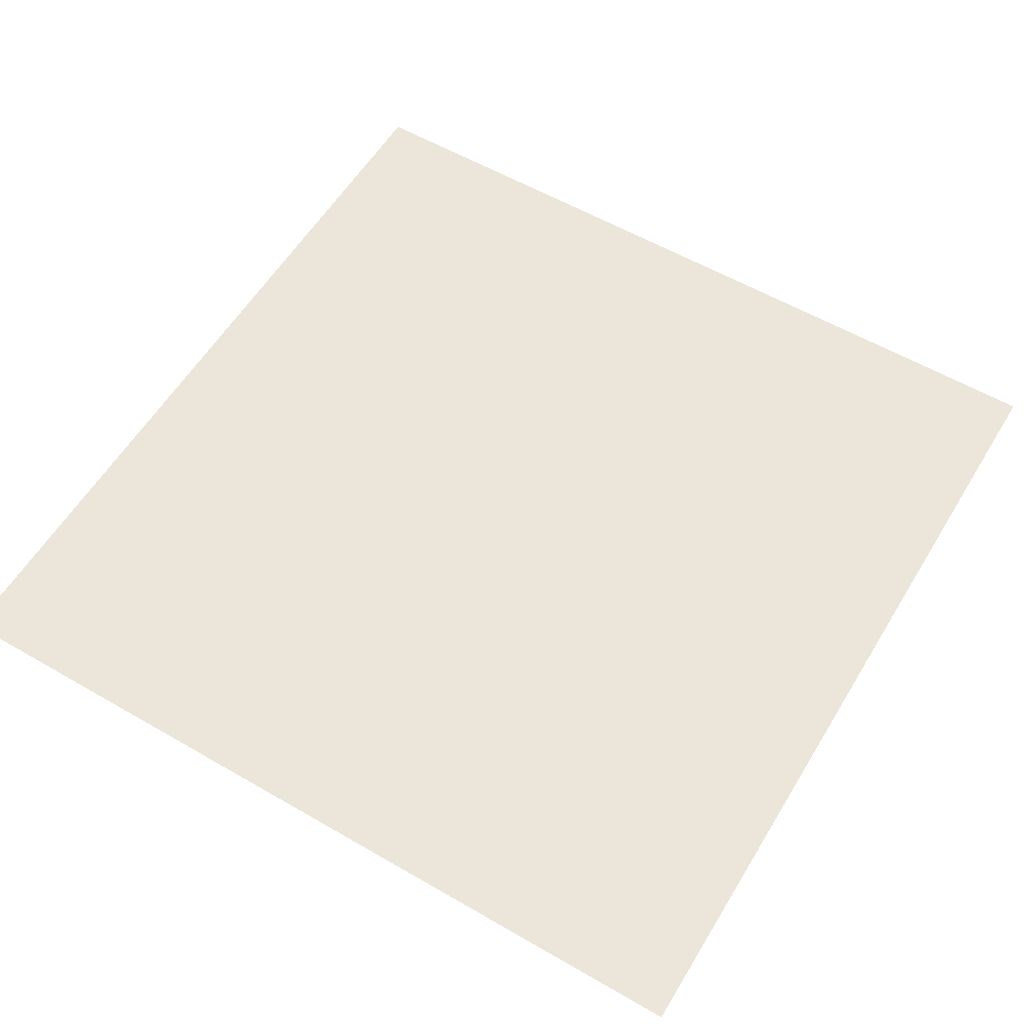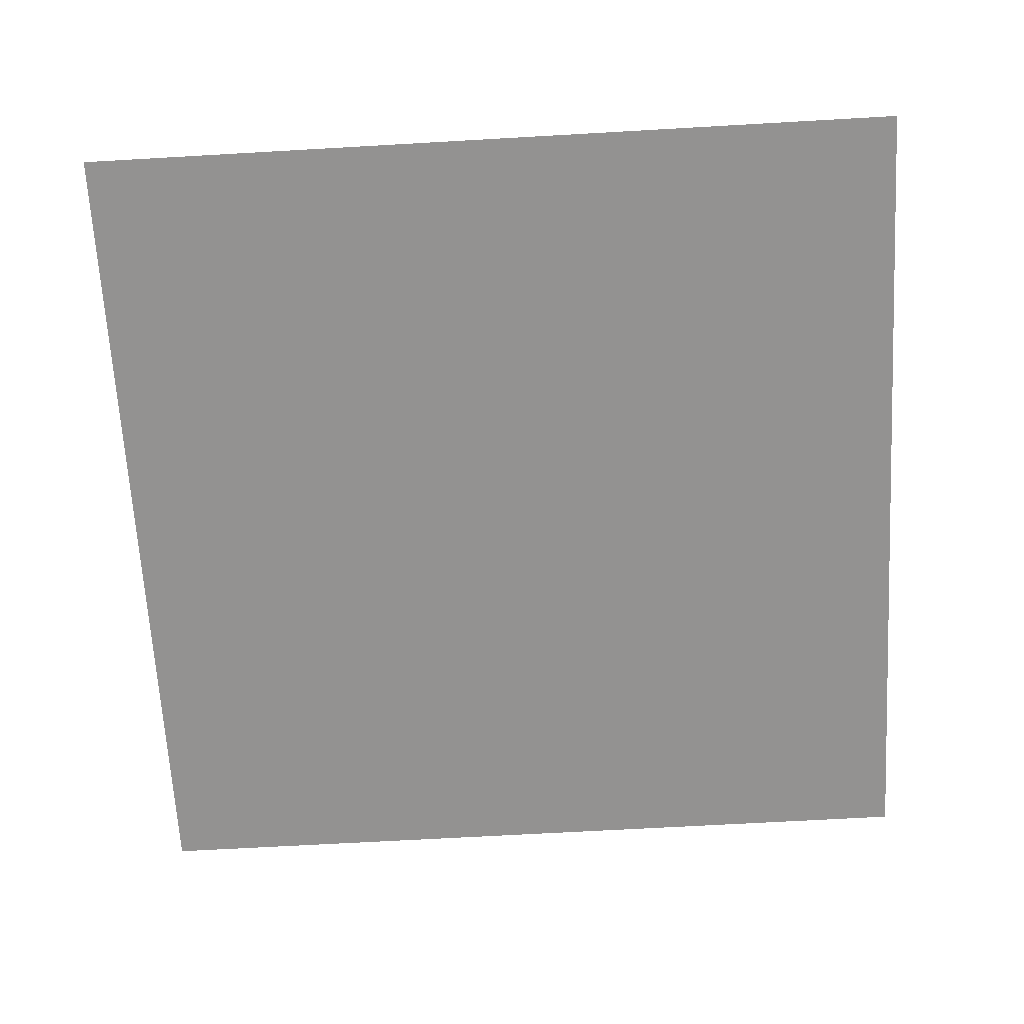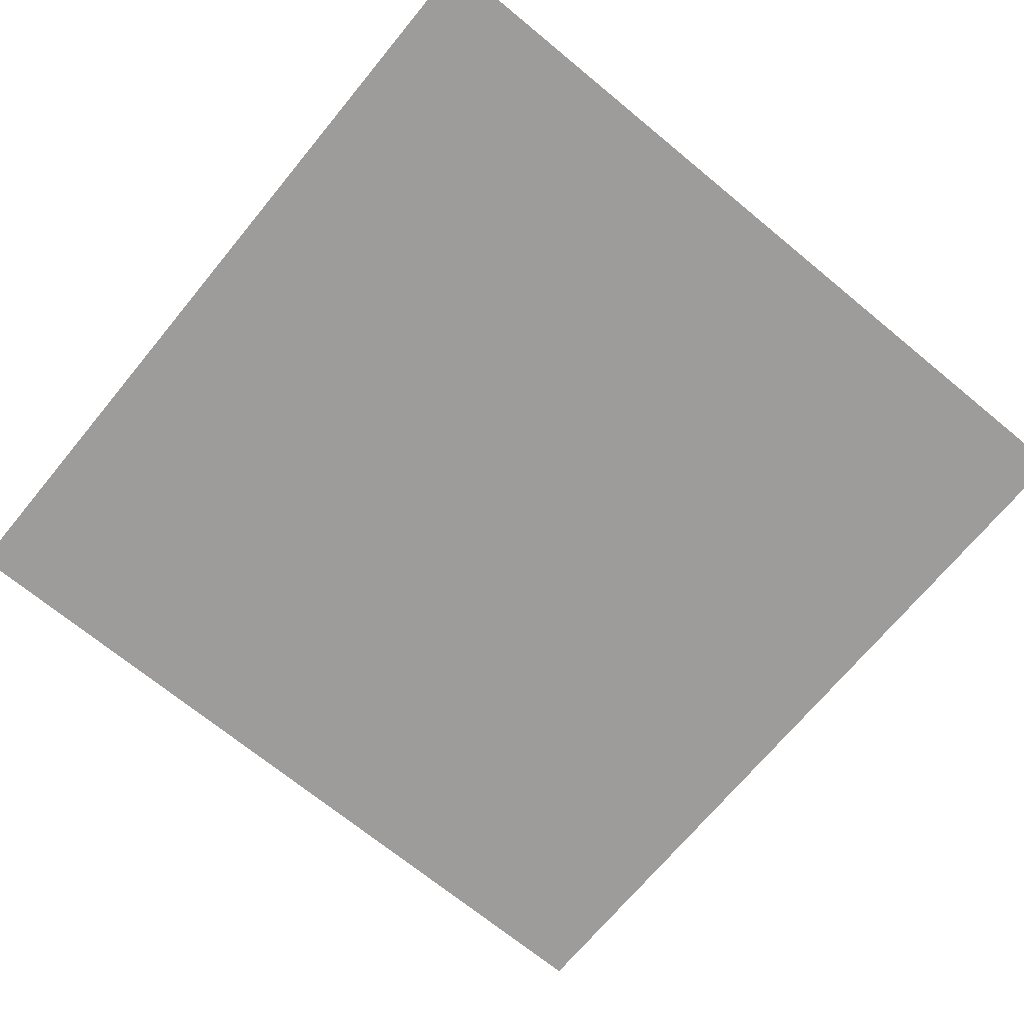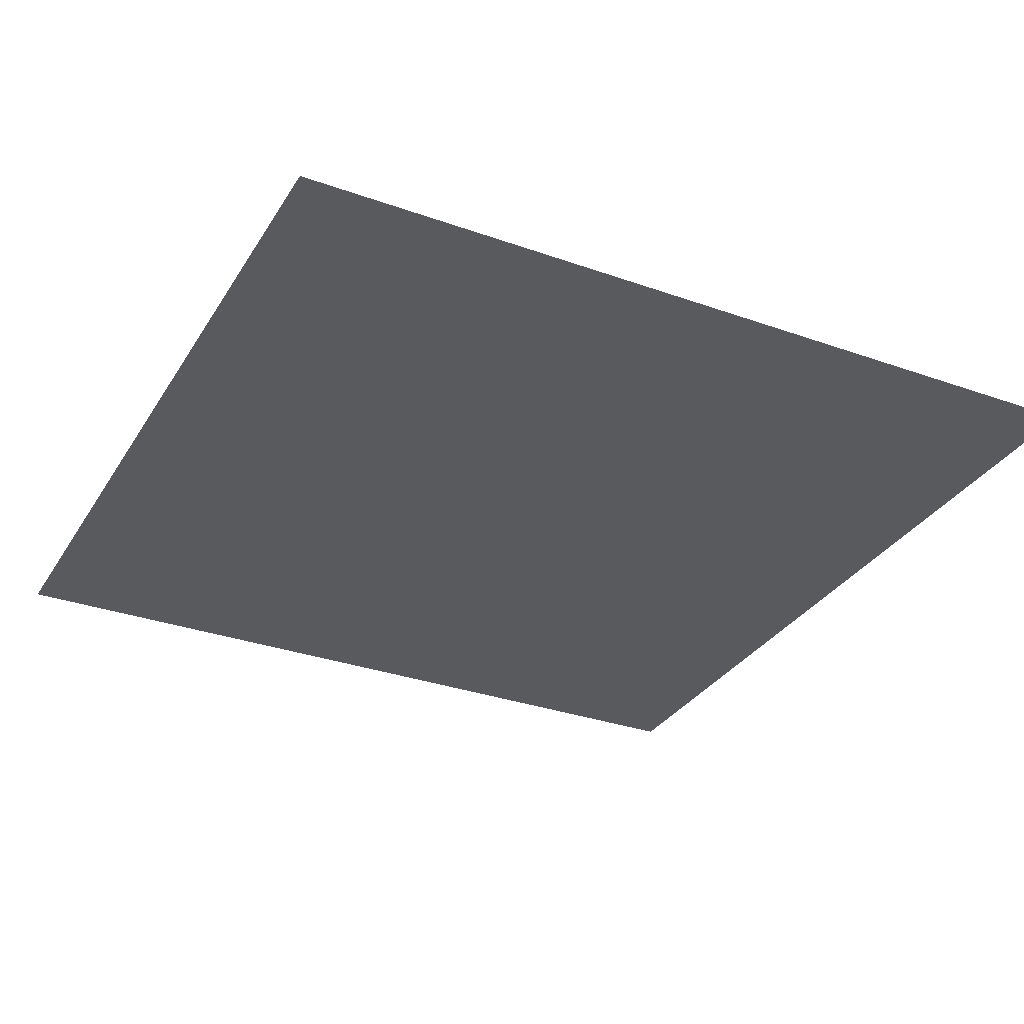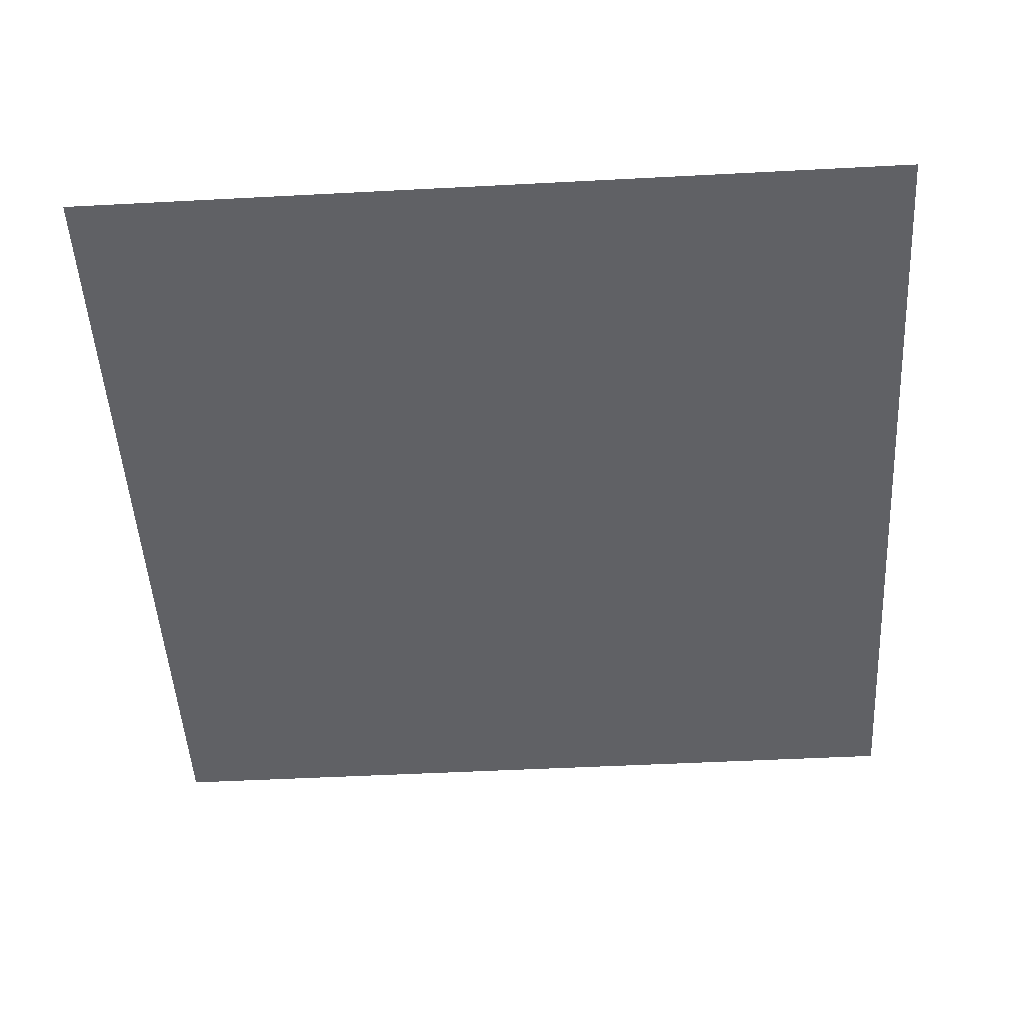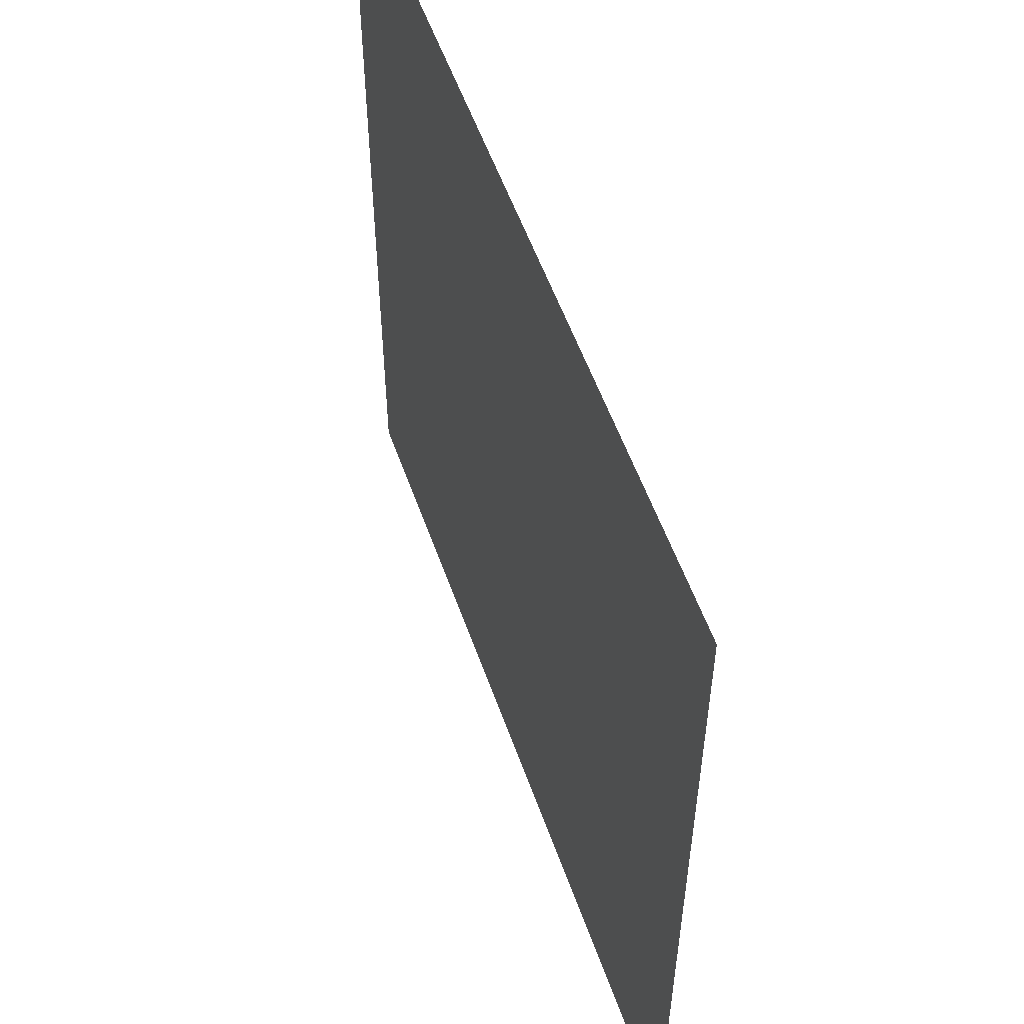
<metadata>
{"format":"obj","ext":"obj","renderer":"f3d","projection":"perspective","resolution":1024,"background":"white","views":[{"elev":57.5,"azim":-149.0,"up":"+Z"},{"elev":-66.4,"azim":-86.7,"up":"+Z"},{"elev":-70.0,"azim":-39.5,"up":"+Z"},{"elev":-31.6,"azim":-116.7,"up":"+Z"},{"elev":-49.7,"azim":3.3,"up":"+Z"},{"elev":55.6,"azim":-109.3,"up":"+Y"}]}
</metadata>
<code>
o LightSwitchDial_12_LightSwitchDial_12_1_GeomSubset_2
v 0.000498 0.01481 0
v -0.000502 0.01481 0
v 0.000498 0.01581 0
v -0.000502 0.01581 0
v 0.000498 0.01481 0
v -0.000502 0.01481 0
v 0.000498 0.01581 0
v -0.000502 0.01581 0
v 0.000498 0.01481 0
v -0.000502 0.01481 0
v 0.000498 0.01581 0
v -0.000502 0.01581 0
v -0.02939 0.004861 0.01557
v -0.02258 0.004861 0.02575
v -0.01239 0.004861 0.03256
v -0.000374 0.004861 0.03495
v 0.01164 0.004861 0.03256
v 0.02183 0.004861 0.02575
v 0.02864 0.004861 0.01557
v 0.03103 0.004861 0.003548
v 0.02864 0.004861 -0.00847
v 0.02183 0.004861 -0.01866
v 0.01164 0.004861 -0.02547
v -0.000374 0.004861 -0.02786
v -0.01239 0.004861 -0.02547
v -0.02258 0.004861 -0.01866
v -0.02939 0.004861 -0.00847
v -0.03178 0.004861 0.003548
v -0.004919 -0.004675 0.003548
v -0.000374 -0.004827 0.003548
v -0.000374 -0.004675 -0.000997
v -0.003587 -0.004675 0.000334
v -0.000374 -0.004675 0.008093
v -0.003587 -0.004675 0.006761
v 0.00284 -0.004675 0.006761
v 0.004171 -0.004675 0.003548
v 0.00284 -0.004675 0.000334
v -0.000374 -0.003715 -0.008118
v -0.000374 -0.004254 -0.004708
v -0.008623 -0.003715 -0.004702
v -0.006211 -0.004254 -0.00229
v -0.01204 -0.003715 0.003548
v -0.008629 -0.004254 0.003548
v -0.008623 -0.003715 0.0118
v -0.006211 -0.004254 0.009385
v -0.000374 -0.003715 0.01521
v -0.000374 -0.004254 0.0118
v 0.007875 -0.003715 0.0118
v 0.005464 -0.004254 0.009385
v 0.01129 -0.003715 0.003548
v 0.007882 -0.004254 0.003548
v 0.007875 -0.003715 -0.004701
v 0.005464 -0.004254 -0.00229
v 0.01236 -0.003058 0.01629
v 0.009934 -0.003267 0.01385
v -0.000374 -0.003058 0.02156
v -0.000374 -0.003267 0.01812
v 0.01764 -0.003058 0.003548
v 0.0142 -0.003267 0.003548
v 0.01236 -0.003058 -0.00919
v 0.009934 -0.003267 -0.00676
v -0.000374 -0.003058 -0.01447
v -0.000374 -0.003267 -0.01103
v -0.01311 -0.003058 -0.00919
v -0.01068 -0.003267 -0.00676
v -0.01839 -0.003058 0.003548
v -0.01495 -0.003267 0.003548
v -0.01311 -0.003058 0.01629
v -0.01068 -0.003267 0.01385
v -0.01575 -0.003058 0.009916
v -0.01282 -0.003267 0.008701
v -0.01033 -0.003715 0.007672
v -0.00742 -0.004254 0.006466
v -0.004253 -0.004675 0.005154
v -0.000374 -0.004827 0.00582
v 0.003506 -0.004675 0.005154
v 0.006673 -0.004254 0.006466
v 0.009584 -0.003715 0.007672
v 0.01207 -0.003267 0.008701
v 0.015 -0.003058 0.009916
v -0.01575 -0.003058 -0.002821
v -0.01282 -0.003267 -0.001606
v -0.01033 -0.003715 -0.000577
v -0.00742 -0.004254 0.000629
v -0.004253 -0.004675 0.001941
v -0.000374 -0.004827 0.001275
v 0.003506 -0.004675 0.001941
v 0.006673 -0.004254 0.000629
v 0.009584 -0.003715 -0.000577
v 0.01207 -0.003267 -0.001606
v 0.015 -0.003058 -0.002821
v -0.006742 -0.003058 0.01892
v -0.005527 -0.003267 0.01599
v -0.004498 -0.003715 0.0135
v -0.003293 -0.004254 0.01059
v -0.001981 -0.004675 0.007427
v -0.002313 -0.004827 0.005487
v -0.002646 -0.004827 0.003548
v -0.002313 -0.004827 0.001608
v -0.001981 -0.004675 -0.000332
v -0.003293 -0.004254 -0.003499
v -0.004498 -0.003715 -0.00641
v -0.005527 -0.003267 -0.008895
v -0.006742 -0.003058 -0.01183
v 0.005995 -0.003058 0.01892
v 0.00478 -0.003267 0.01599
v 0.003751 -0.003715 0.0135
v 0.002545 -0.004254 0.01059
v 0.001233 -0.004675 0.007427
v 0.001566 -0.004827 0.005487
v 0.001899 -0.004827 0.003548
v 0.001566 -0.004827 0.001608
v 0.001233 -0.004675 -0.000332
v 0.002545 -0.004254 -0.003499
v 0.003751 -0.003715 -0.00641
v 0.00478 -0.003267 -0.008895
v 0.005995 -0.003058 -0.01183
v -0.02939 -0.002266 0.01557
v -0.02833 -0.003058 0.01513
v -0.02258 -0.002266 0.02575
v -0.02177 -0.003058 0.02495
v -0.01239 -0.002266 0.03256
v -0.01195 -0.003058 0.0315
v -0.000374 -0.002266 0.03495
v -0.000374 -0.003058 0.03381
v 0.01164 -0.002266 0.03256
v 0.01121 -0.003058 0.0315
v 0.02183 -0.002266 0.02575
v 0.02102 -0.003058 0.02495
v 0.02864 -0.002266 0.01557
v 0.02758 -0.003058 0.01513
v 0.03103 -0.002266 0.003548
v 0.02989 -0.003058 0.003548
v 0.02864 -0.002266 -0.00847
v 0.02758 -0.003058 -0.008033
v 0.02183 -0.002266 -0.01866
v 0.02102 -0.003058 -0.01785
v 0.01164 -0.002266 -0.02547
v 0.01121 -0.003058 -0.02441
v -0.000374 -0.002266 -0.02786
v -0.000374 -0.003058 -0.02671
v -0.01239 -0.002266 -0.02547
v -0.01195 -0.003058 -0.02441
v -0.02258 -0.002266 -0.01866
v -0.02177 -0.003058 -0.01785
v -0.02939 -0.002266 -0.00847
v -0.02833 -0.003058 -0.008033
v -0.03178 -0.002266 0.003548
v -0.03063 -0.003058 0.003548
f 9 10 12 11

</code>
